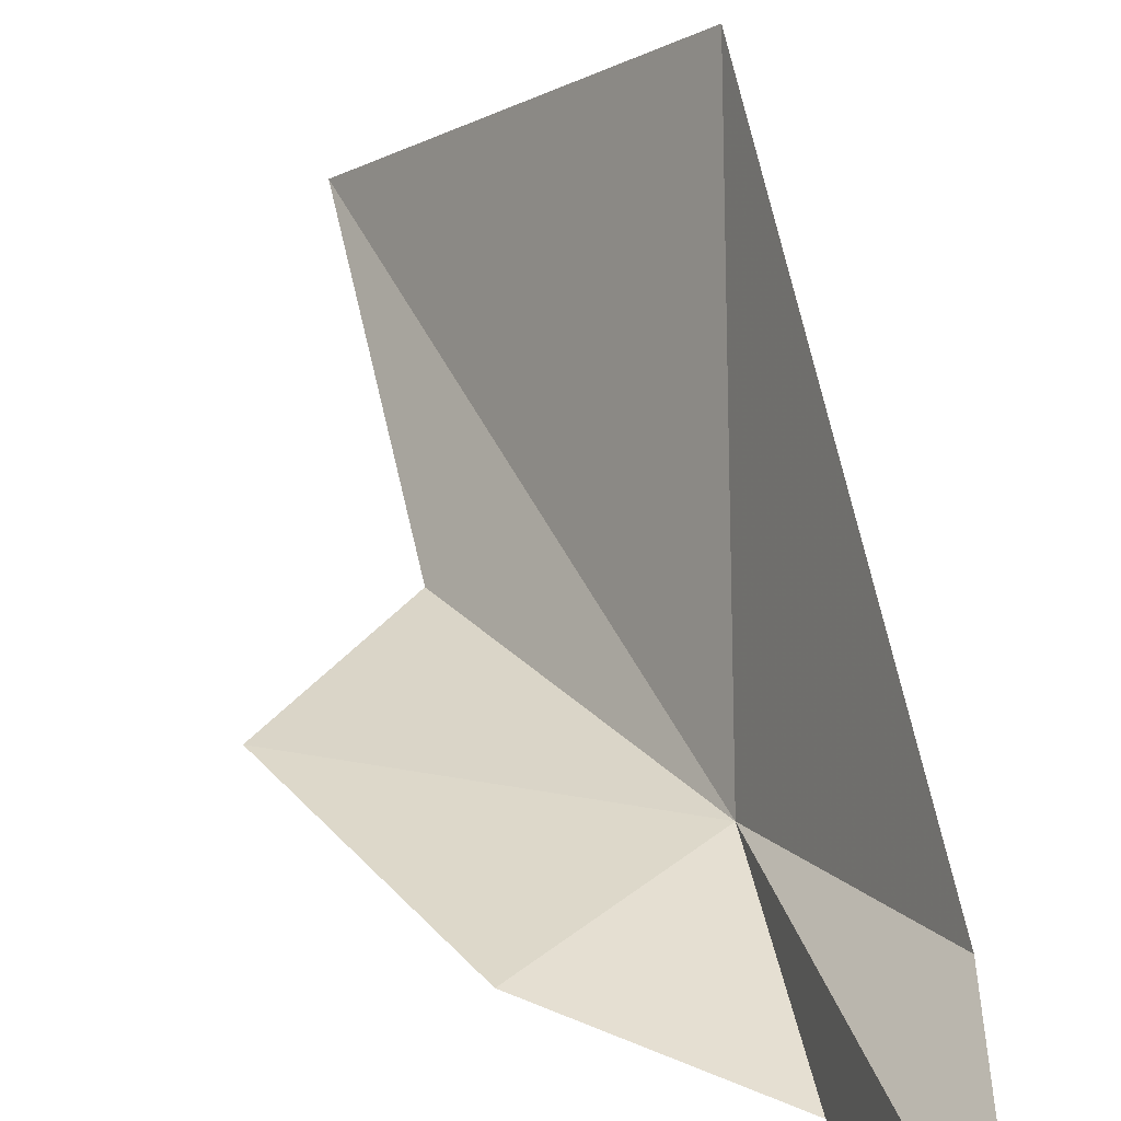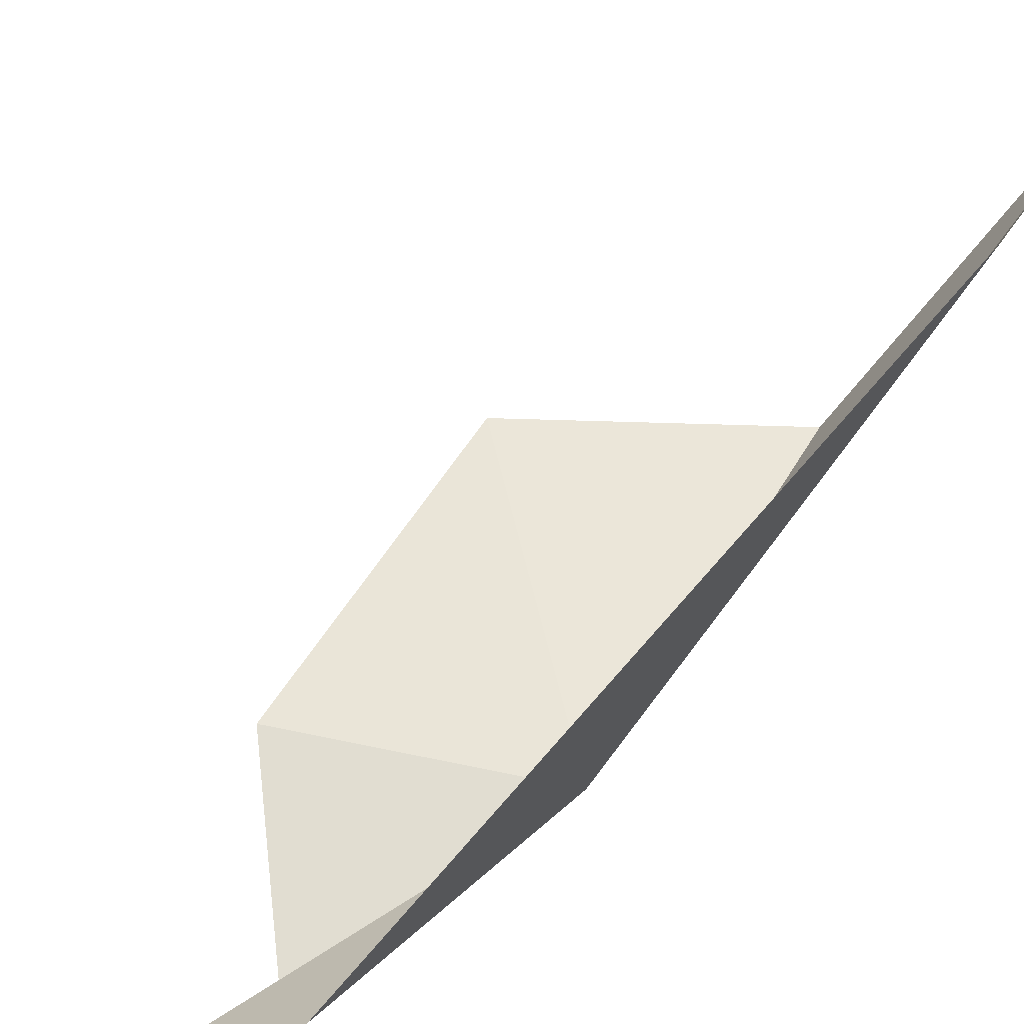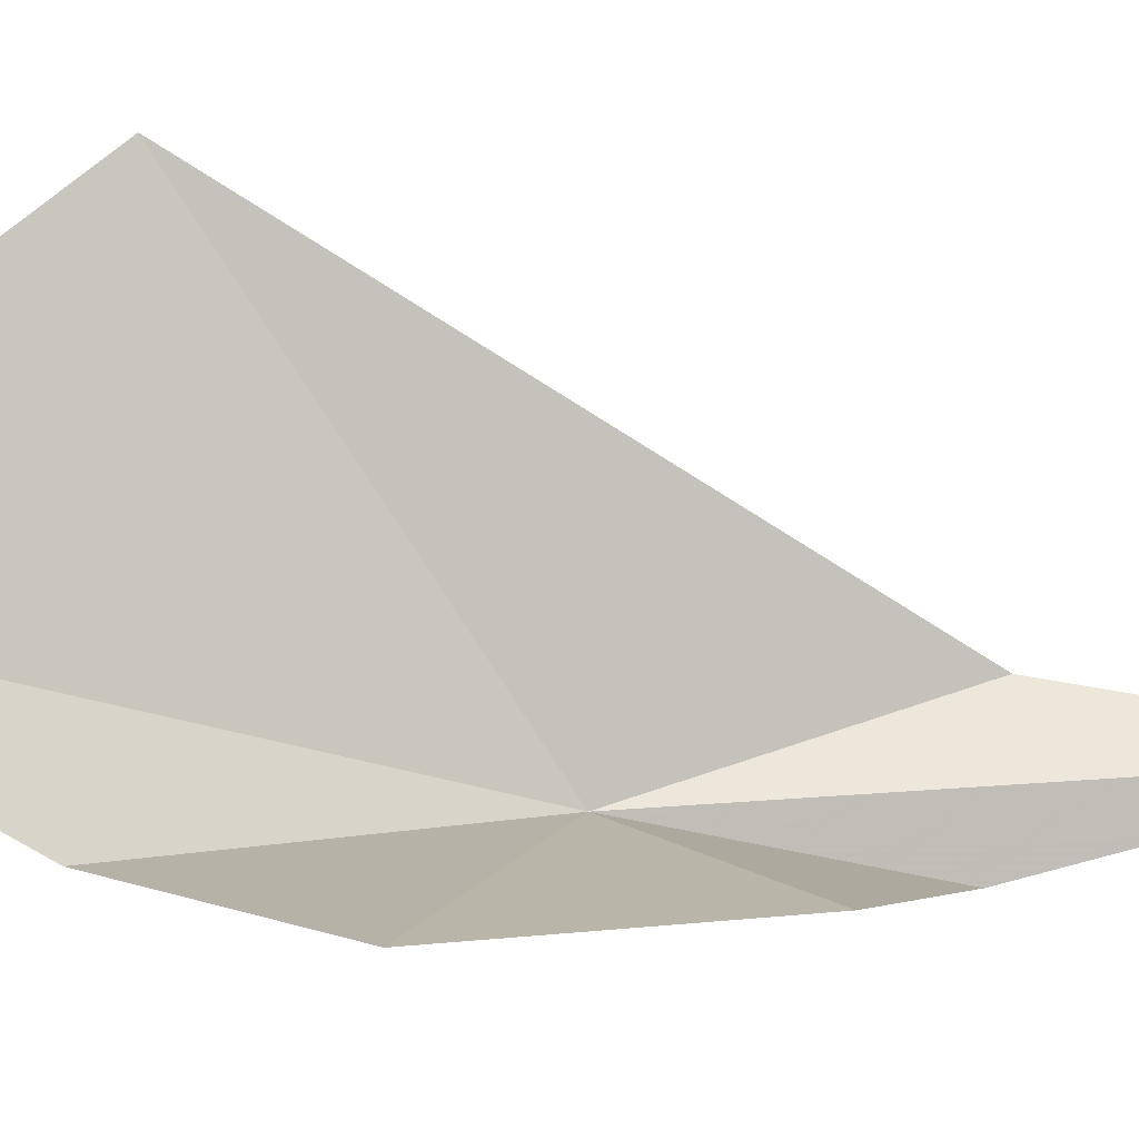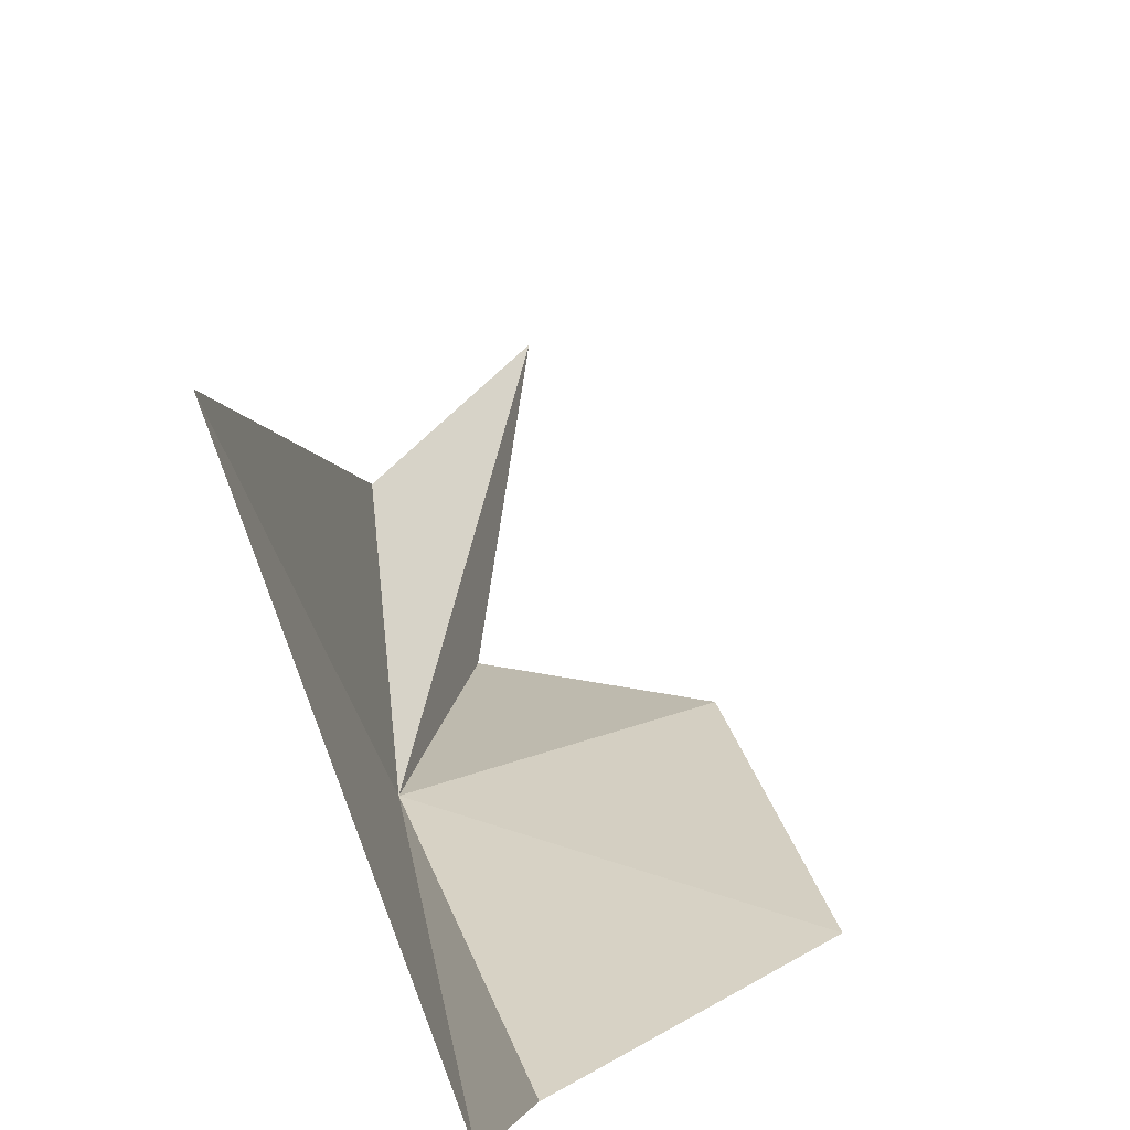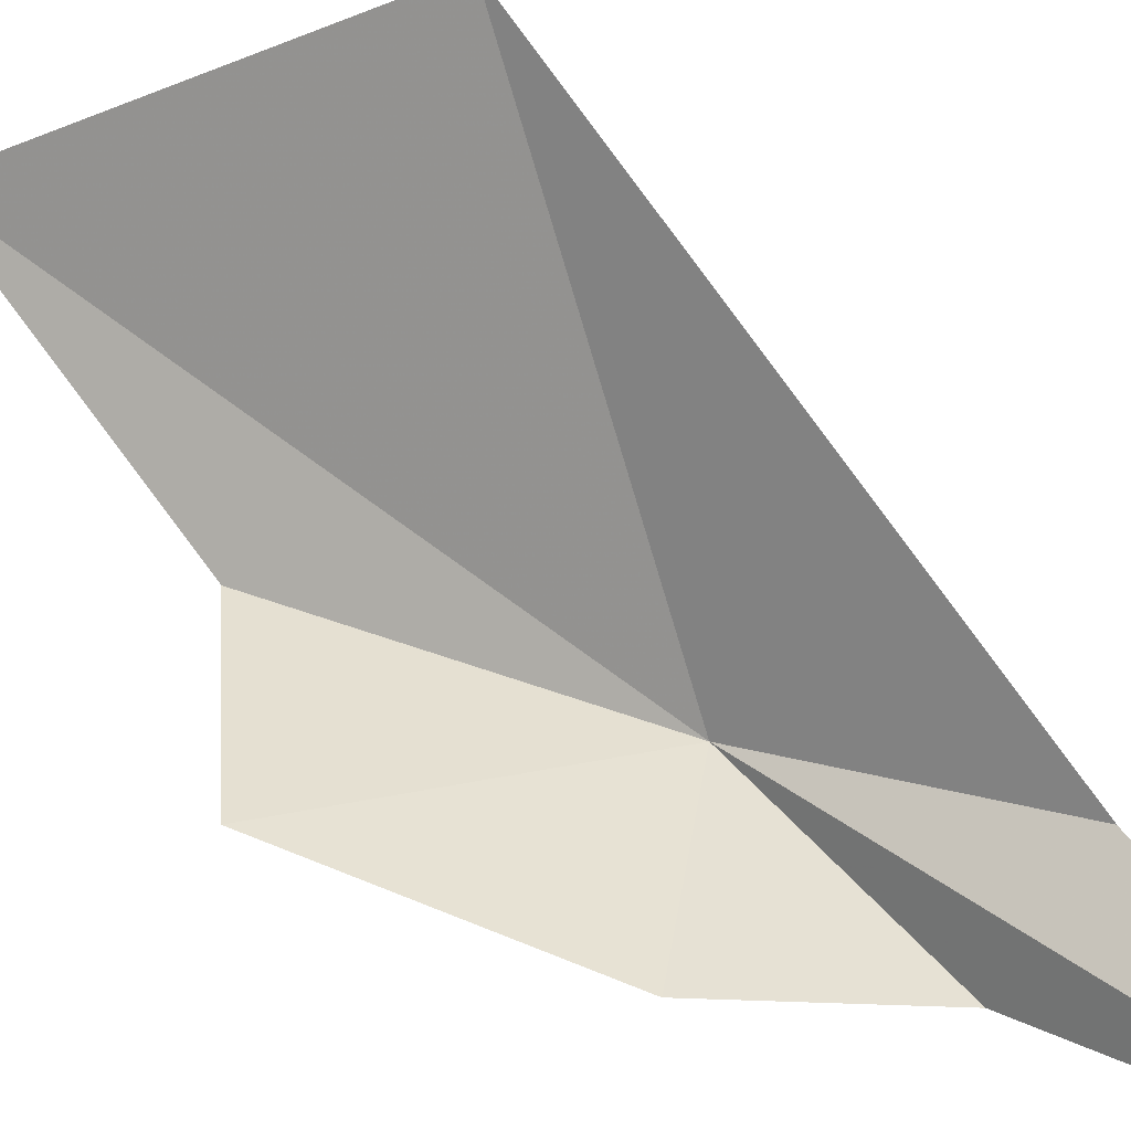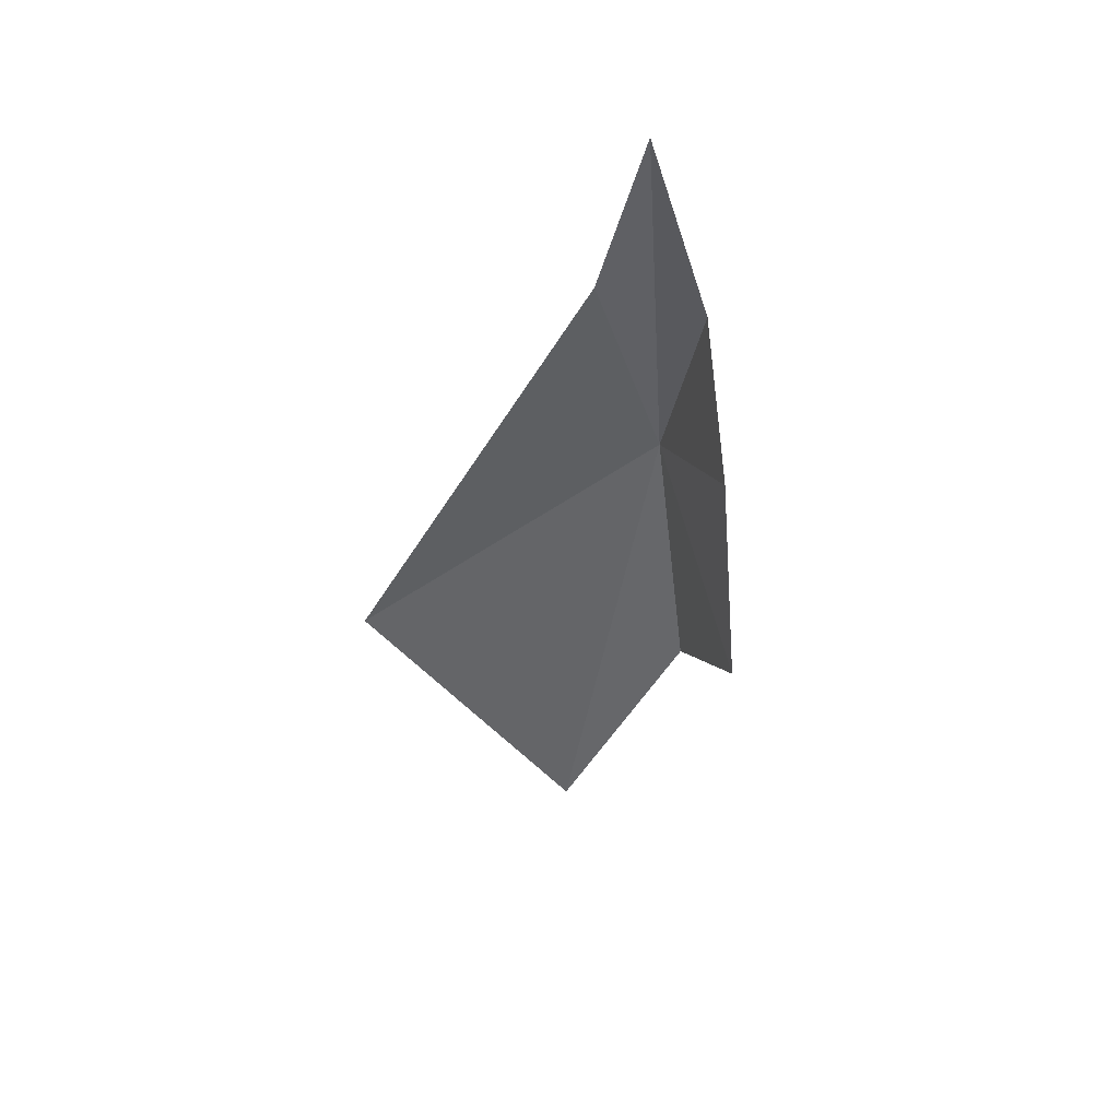
<metadata>
{"format":"obj","ext":"obj","renderer":"f3d","projection":"perspective","resolution":1024,"background":"white","views":[{"elev":27.3,"azim":-9.8,"up":"+Y"},{"elev":52.9,"azim":55.3,"up":"+Y"},{"elev":14.7,"azim":-90.9,"up":"+Y"},{"elev":29.9,"azim":-169.4,"up":"+Y"},{"elev":37.2,"azim":-40.4,"up":"+Y"},{"elev":59.8,"azim":-111.5,"up":"+Z"}]}
</metadata>
<code>
v -70.39 51.11 22.85
v -69.57 51.81 25.72
v -69.97 55.56 19.96
v -72.24 53.22 16.53
v -71.97 51.28 19.55
v -73.49 51.28 21.58
v -70.38 50.56 25.48
v -70.09 51.39 28.88
v -72.24 51.06 24.47
f 1 3 2
f 1 4 3
f 1 5 4
f 1 6 5
f 1 8 7
f 1 7 9
f 1 9 6
f 1 2 8

</code>
